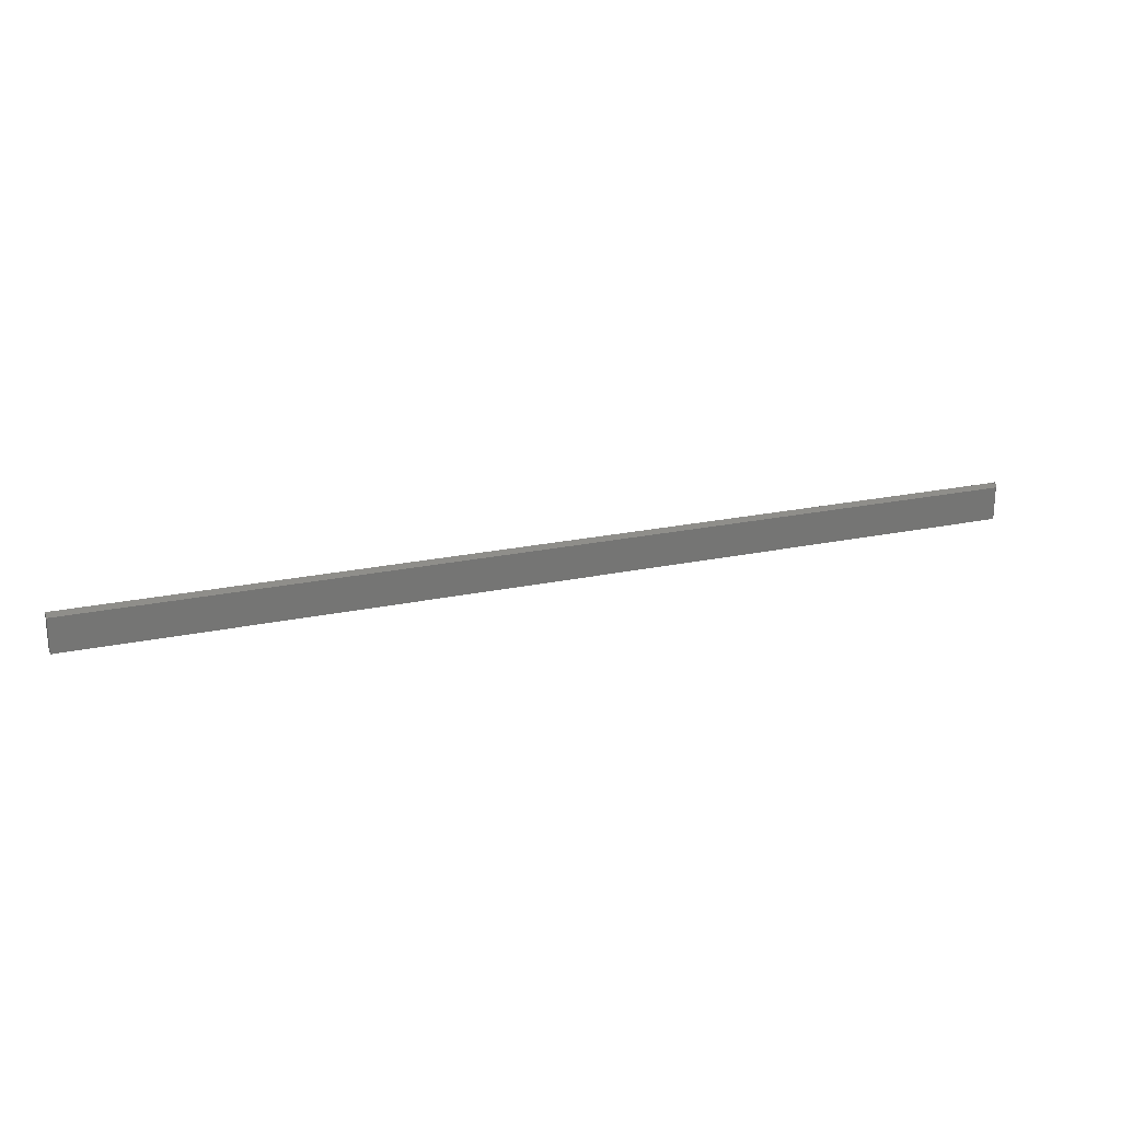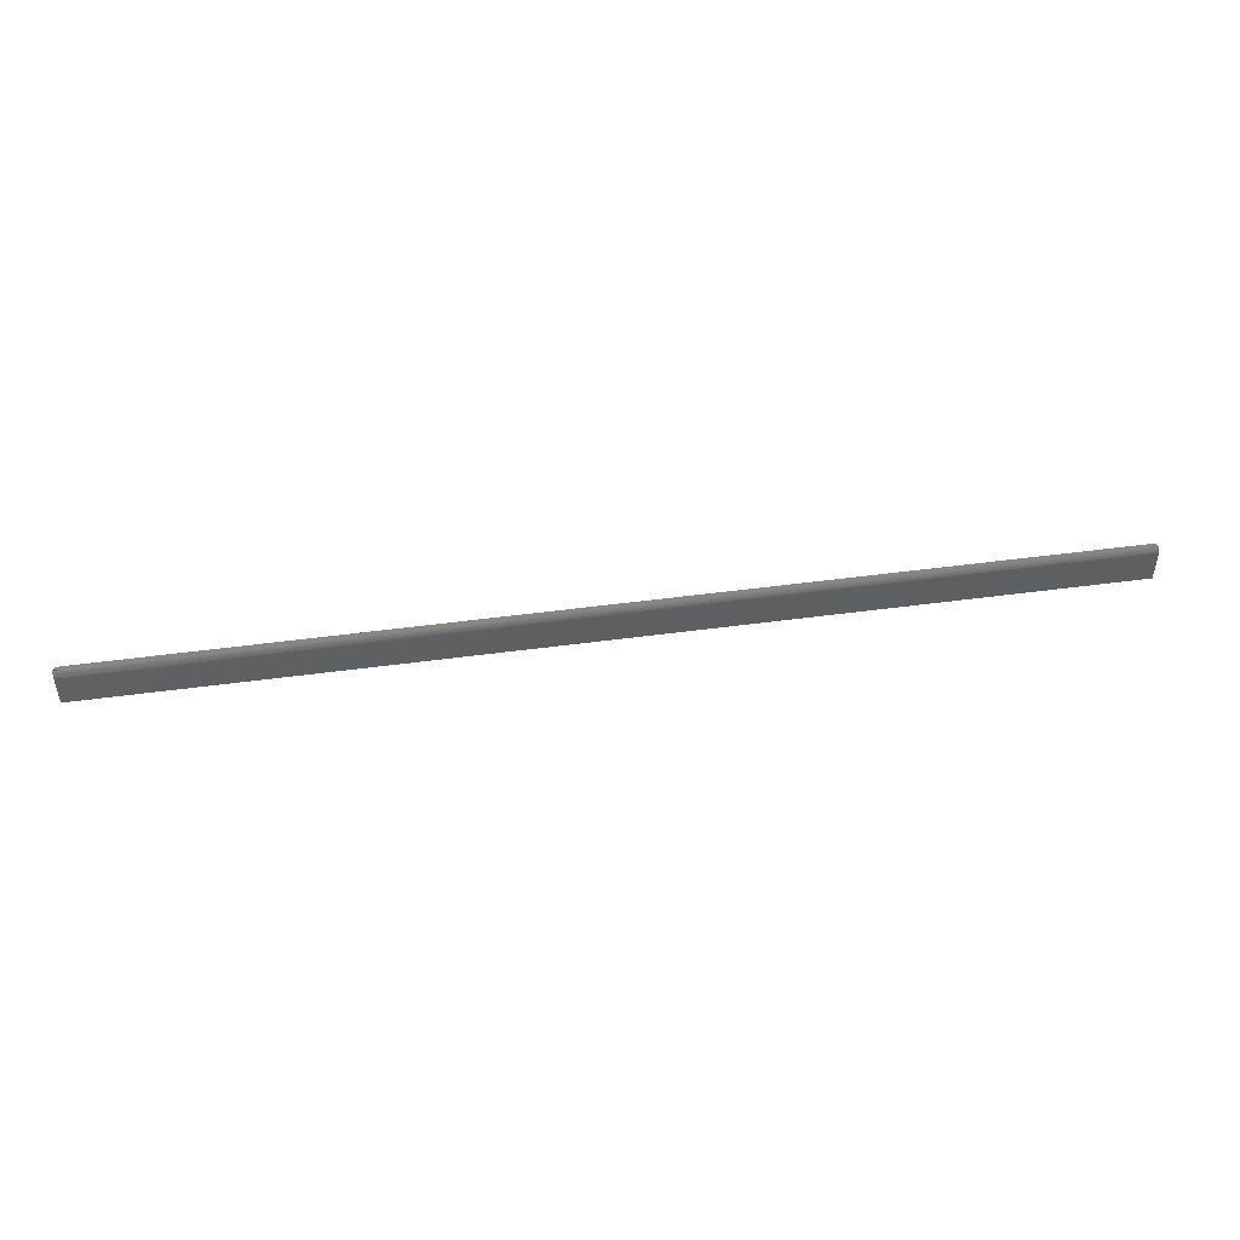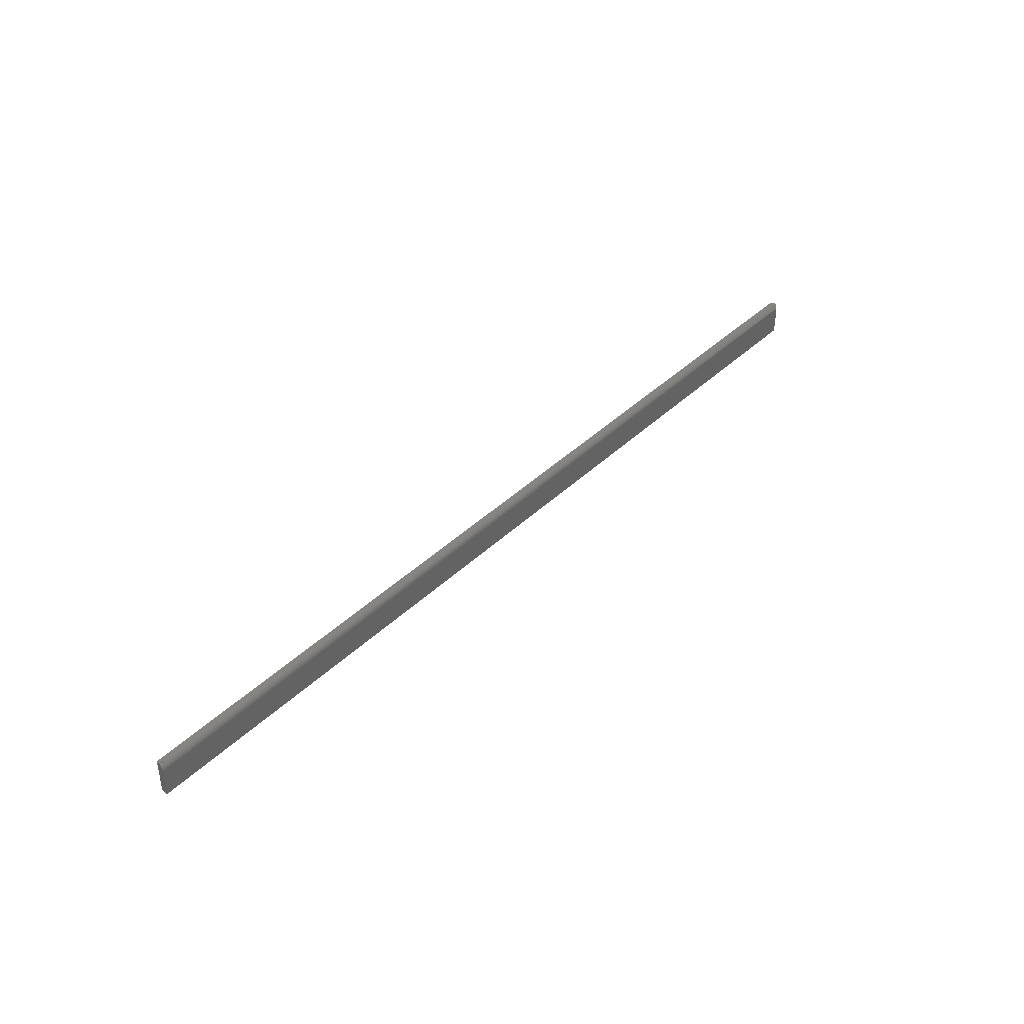
<metadata>
{"format":"stl","ext":"stl","renderer":"f3d","projection":"perspective","resolution":1024,"background":"white","views":[{"elev":22.0,"azim":159.5,"up":"+Z"},{"elev":47.7,"azim":-8.7,"up":"+Z"},{"elev":40.5,"azim":-49.3,"up":"+Z"}]}
</metadata>
<code>
# stl→obj: 31 verts, 58 faces
v -0.7422 -0.01105 0.02733
v 0.75 -0.01105 0.02733
v 0.75 1.699e-16 0.02275
v -0.7422 4.24e-18 0.02275
v -0.7446 -0.0003847 0.02291
v -0.7468 -0.001499 0.02338
v -0.7485 -0.003229 0.02409
v -0.7496 -0.005408 0.025
v -0.7499 -0.006538 0.02546
v -0.7437 -0.0001501 -0.03125
v -0.7422 8.674e-19 -0.03125
v -0.7465 -0.001317 -0.03125
v -0.7477 -0.002288 -0.03125
v -0.7452 -0.0005947 -0.03125
v -0.75 -0.007812 -0.03125
v -0.7498 -0.006288 -0.03125
v -0.7494 -0.004823 -0.03125
v -0.7487 -0.003472 -0.03125
v -0.75 -0.01197 0.02633
v 0.75 -0.01299 0.02496
v -0.75 -0.01004 0.02825
v -0.75 -0.01353 0.0241
v 0.75 -0.01444 0.02226
v -0.75 -0.01562 0.01628
v 0.75 -0.01562 0.01628
v -0.75 -0.01539 0.019
v 0.75 -0.01532 0.01933
v -0.75 -0.01468 0.02163
v 0.75 1.665e-16 -0.03125
v 0.75 -0.01562 -0.03125
v -0.75 -0.01562 -0.03125
f 1 2 3
f 1 3 4
f 1 4 5
f 1 5 6
f 1 6 7
f 1 7 8
f 1 8 9
f 4 10 5
f 4 11 10
f 6 12 13
f 6 13 7
f 12 6 14
f 14 6 5
f 14 5 10
f 15 1 16
f 16 1 9
f 16 9 17
f 17 9 8
f 17 8 18
f 18 8 7
f 18 7 13
f 2 19 20
f 2 1 19
f 1 21 19
f 19 22 20
f 23 20 22
f 24 25 26
f 26 25 27
f 26 27 28
f 28 27 23
f 28 23 22
f 11 4 29
f 29 4 3
f 3 2 20
f 3 20 23
f 3 23 27
f 3 27 25
f 3 25 30
f 3 30 29
f 24 26 22
f 22 26 28
f 15 31 24
f 15 24 22
f 15 22 19
f 15 19 21
f 15 21 1
f 11 12 10
f 12 14 10
f 18 31 15
f 18 15 16
f 18 16 17
f 30 31 18
f 30 18 13
f 30 13 12
f 30 12 11
f 30 11 29
f 31 30 24
f 24 30 25

</code>
